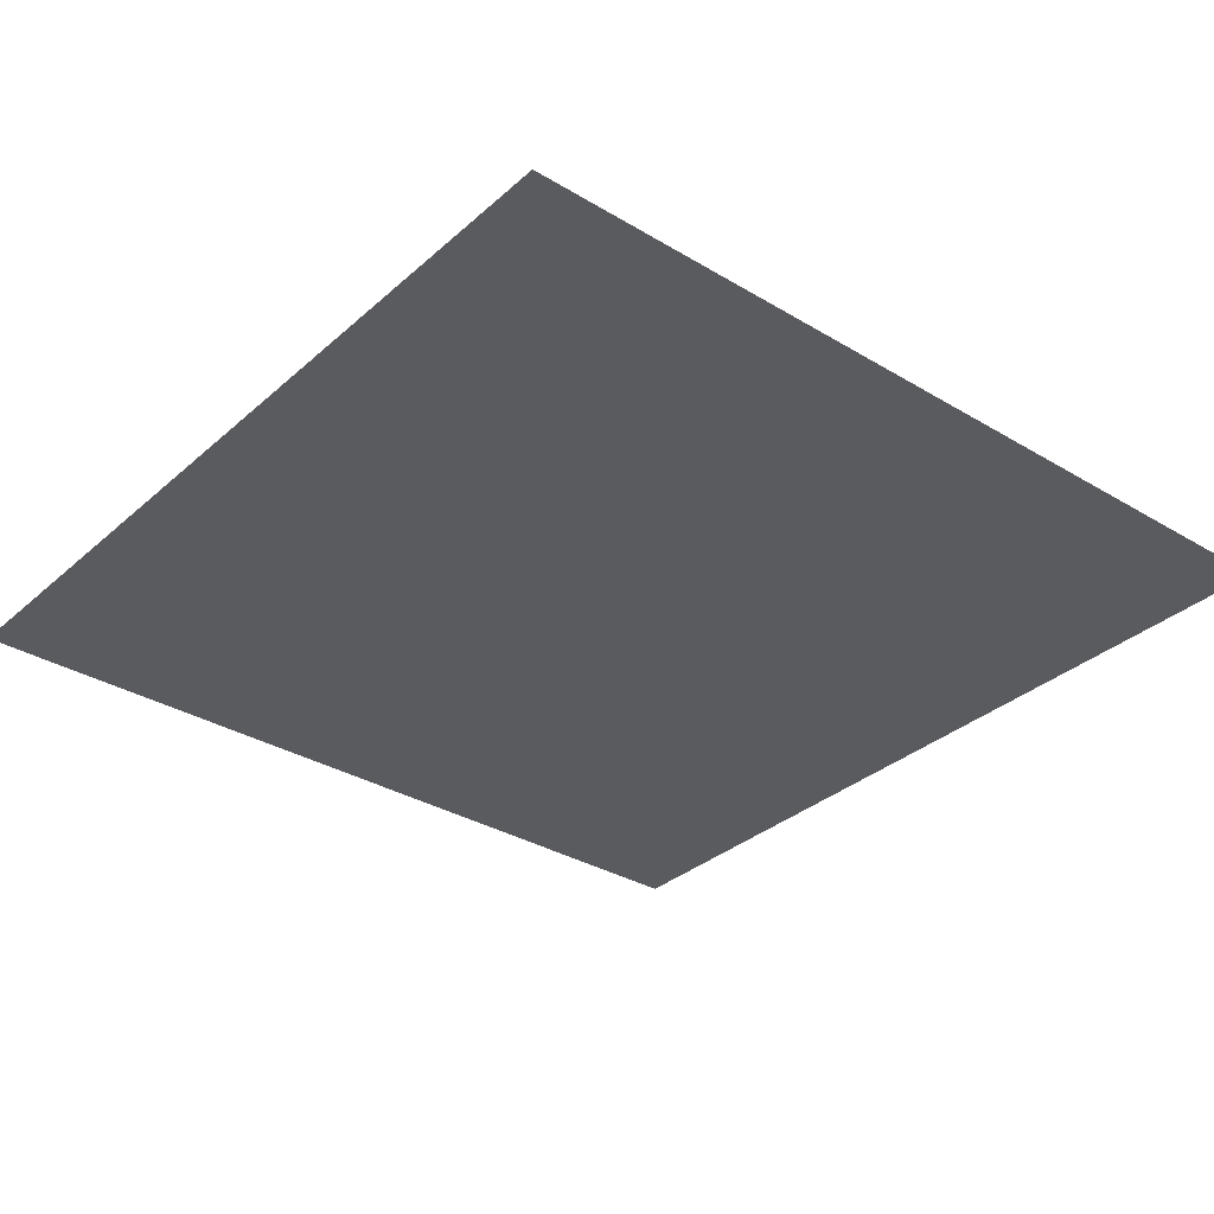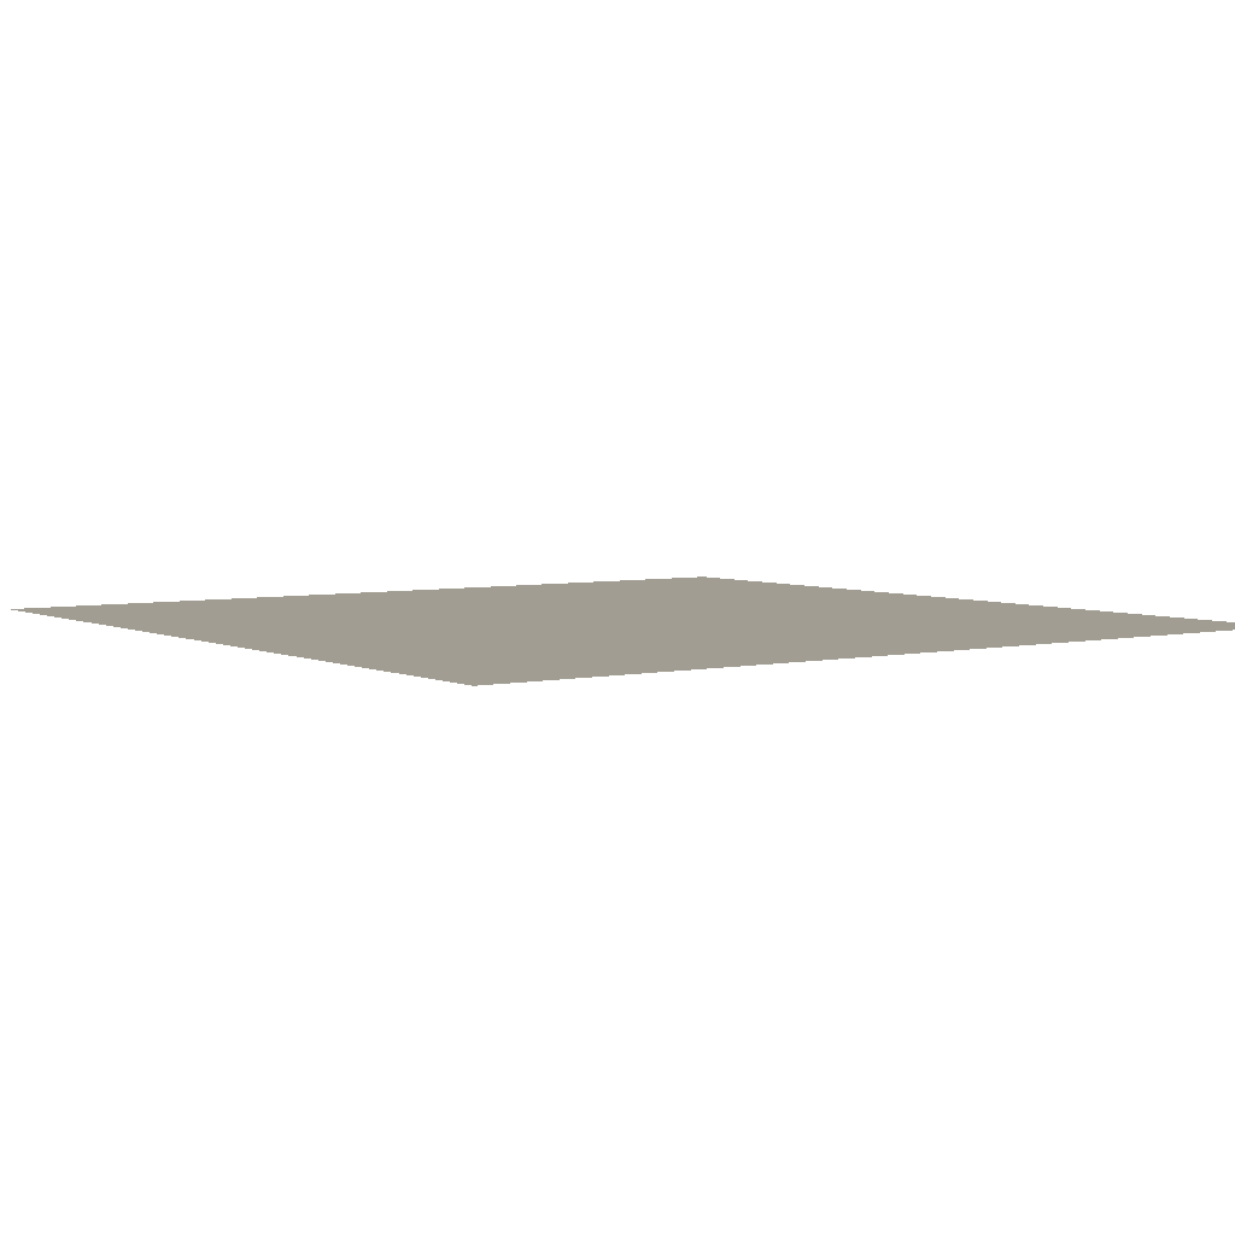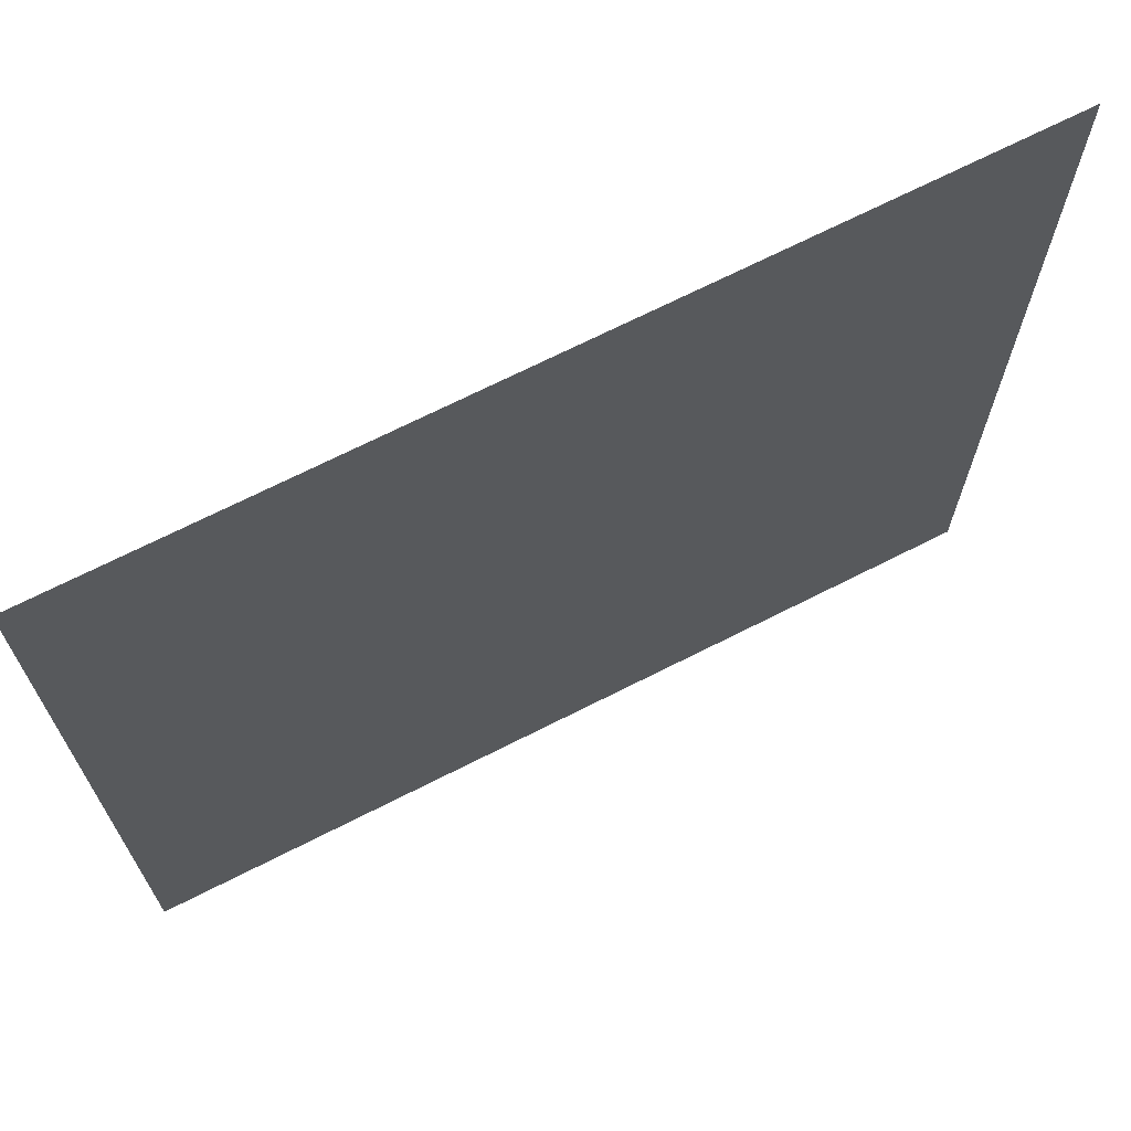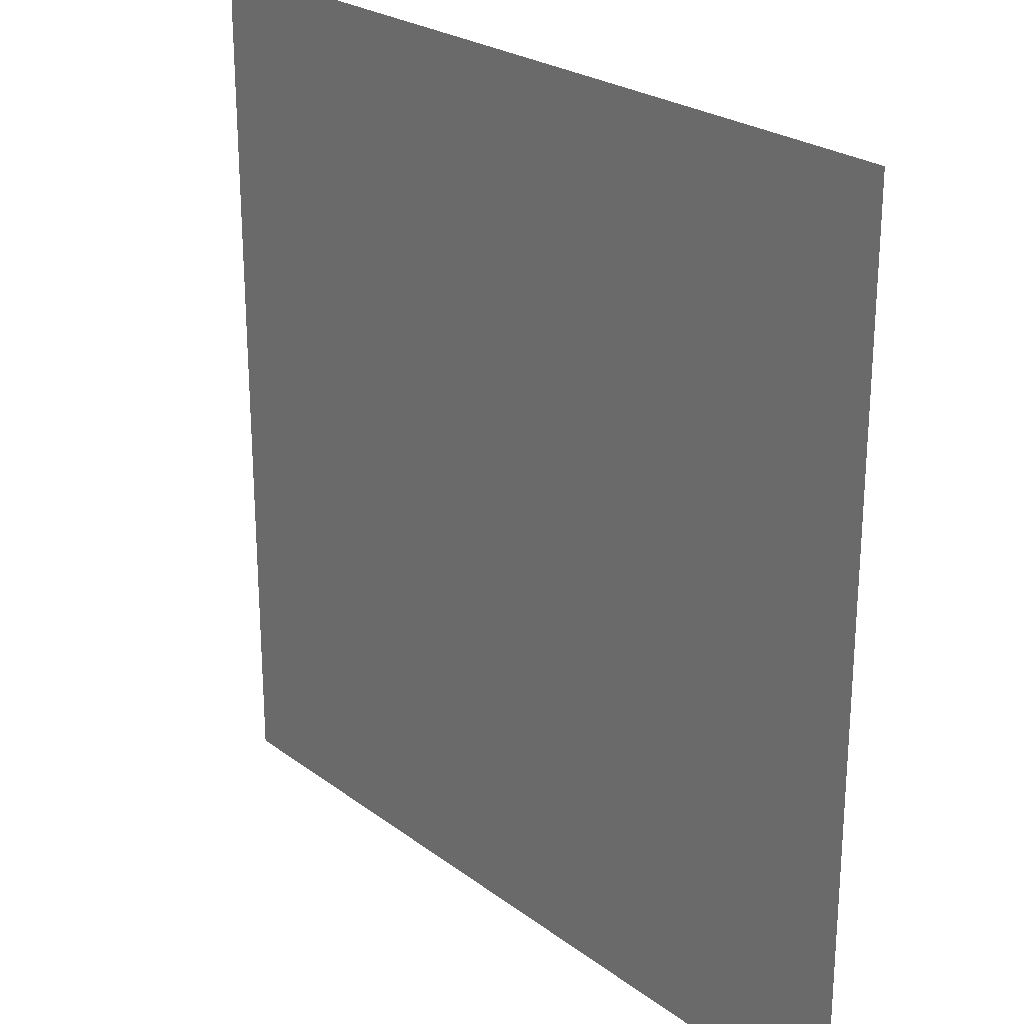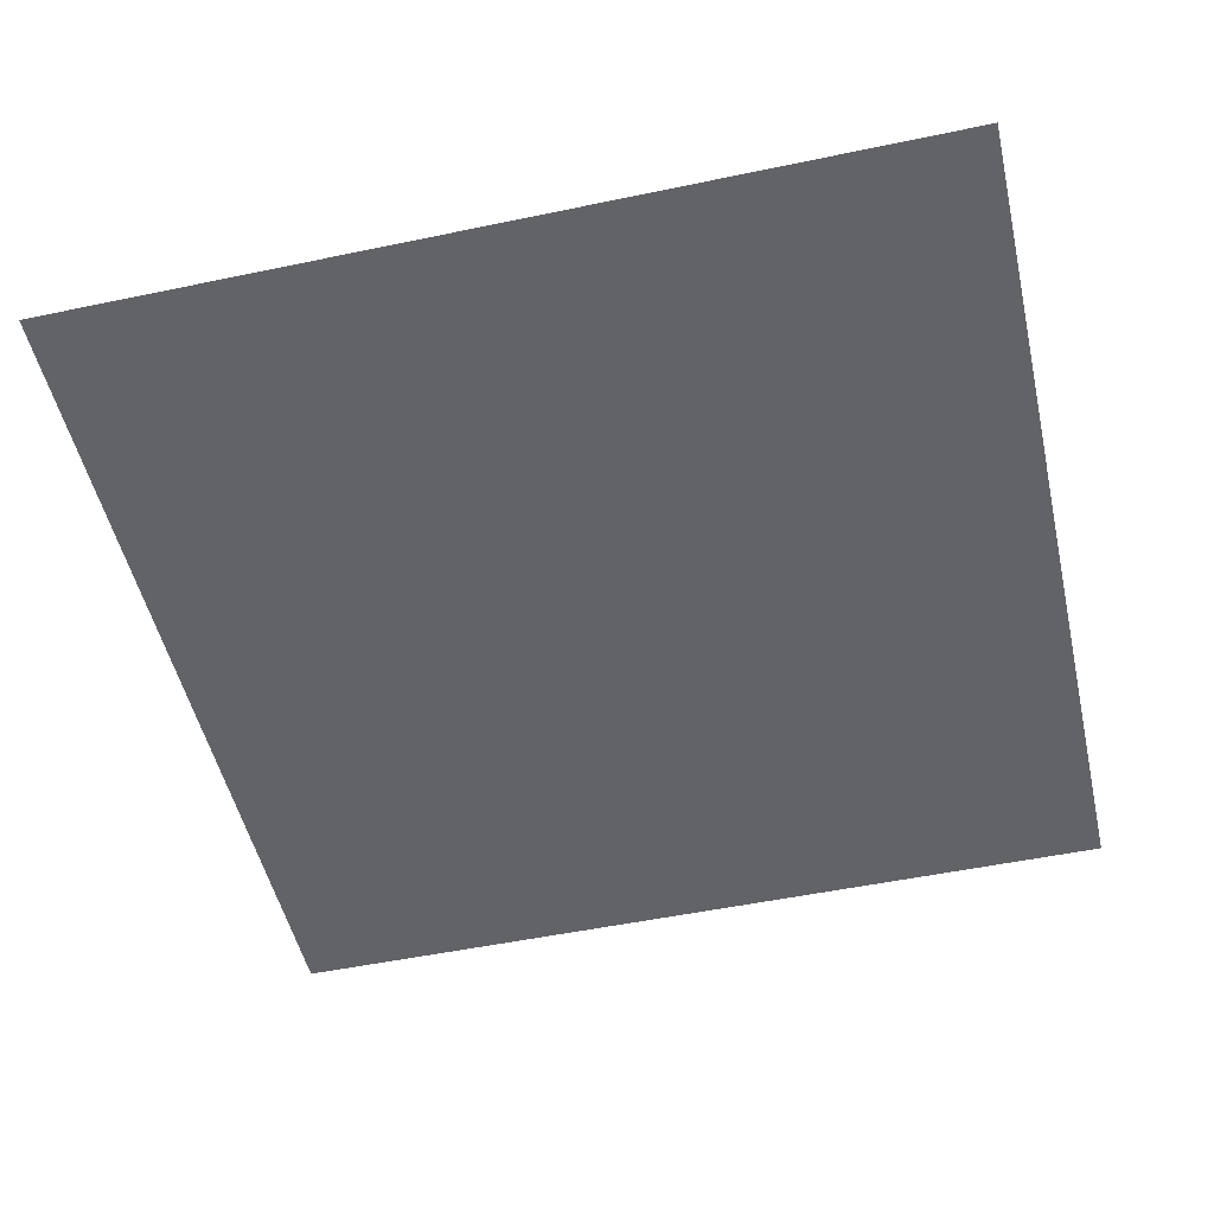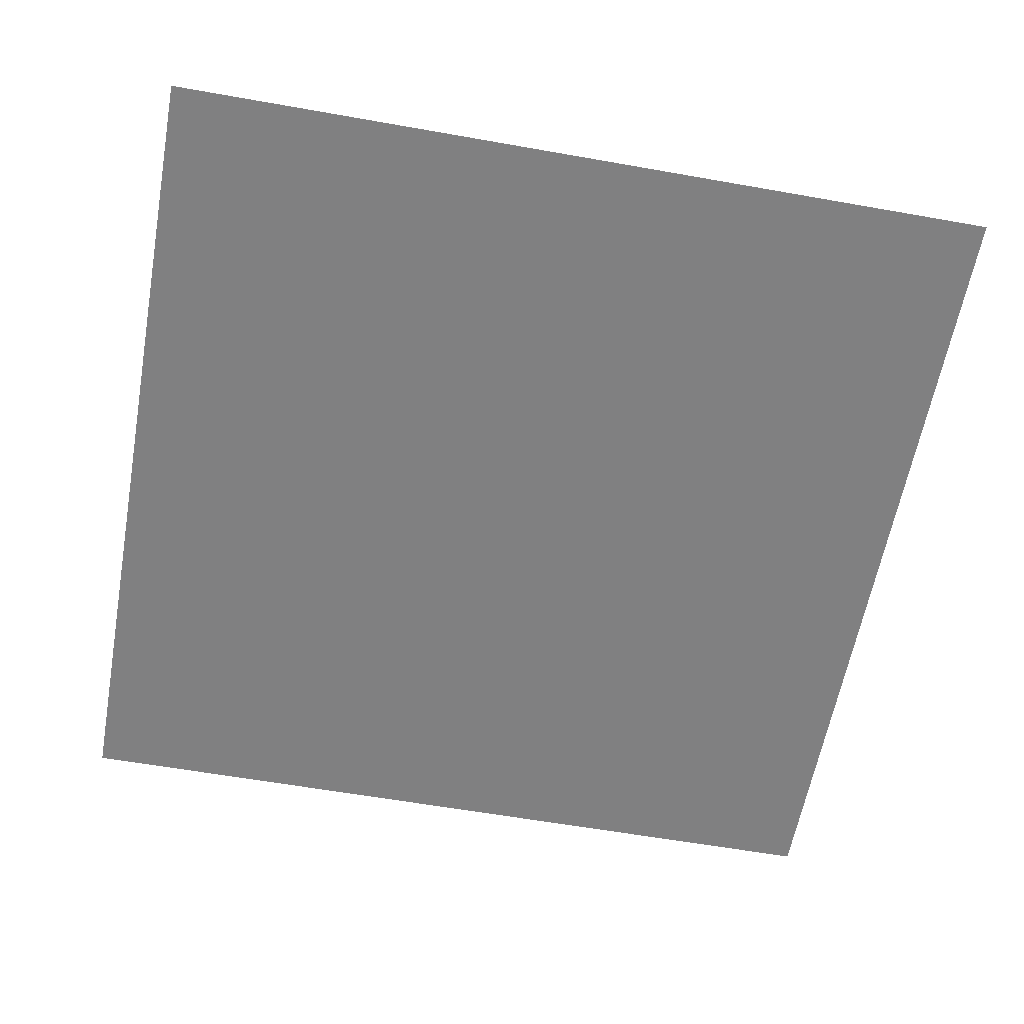
<metadata>
{"format":"obj","ext":"obj","renderer":"f3d","projection":"perspective","resolution":1024,"background":"white","views":[{"elev":-32.9,"azim":140.3,"up":"+Z"},{"elev":4.6,"azim":144.6,"up":"+Z"},{"elev":69.8,"azim":153.1,"up":"+Y"},{"elev":24.5,"azim":-129.6,"up":"+Y"},{"elev":-51.0,"azim":-167.1,"up":"+Z"},{"elev":-60.1,"azim":-100.3,"up":"+Z"}]}
</metadata>
<code>
o MeshTelevision_1_0_GeomSubset_4
v -0.000743 -0.01762 0.09051
v 0.000743 -0.01762 0.09051
v -0.000743 -0.01613 0.09051
v 0.000743 -0.01613 0.09051
v -0.000743 -0.01762 0.09051
v 0.000743 -0.01762 0.09051
v -0.000743 -0.01613 0.09051
v 0.000743 -0.01613 0.09051
v -0.000743 -0.01762 0.09051
v 0.000743 -0.01762 0.09051
v -0.000743 -0.01613 0.09051
v 0.000743 -0.01613 0.09051
v -0.000743 -0.01762 0.09051
v 0.000743 -0.01762 0.09051
v -0.000743 -0.01613 0.09051
v 0.000743 -0.01613 0.09051
v -0.000743 -0.01762 0.09051
v 0.000743 -0.01762 0.09051
v -0.000743 -0.01613 0.09051
v 0.000743 -0.01613 0.09051
v -0.5286 -0.04841 -0.2038
v 0 -0.04841 -0.2038
v -0.5286 -0.02525 -0.2038
v 0 -0.02525 -0.2038
v -0.5286 -0.04841 0.3724
v -0.5286 -0.02525 0.3724
v 0.5286 -0.04841 0.3724
v 0.5286 -0.04841 -0.2038
v 0.5286 -0.02525 -0.2038
v 0.5286 -0.02525 0.3724
v -0.5231 -0.05332 0.3724
v -0.5231 -0.05332 -0.1984
v 0 -0.05332 -0.1984
v 0.5231 -0.05332 -0.1984
v 0.5231 -0.05332 0.3724
v 0.5231 -0.02034 0.3724
v 0.5231 -0.02034 -0.1984
v 0 -0.02034 -0.1984
v -0.5231 -0.02034 -0.1984
v -0.5231 -0.02034 0.3724
v -0.5137 -0.05849 0.3724
v -0.5137 -0.05849 -0.1845
v 0 -0.05849 -0.1845
v 0.5137 -0.05849 -0.1845
v 0.5137 -0.05849 0.3724
v 0.5137 -0.01517 0.3724
v 0.5137 -0.01517 -0.1845
v 0 -0.01517 -0.1845
v -0.5137 -0.01517 -0.1845
v -0.5137 -0.01517 0.3724
v 0 -0.04621 0.3621
v 0 -0.04621 -0.139
v -0.4853 -0.04621 0.3621
v -0.4853 -0.04621 -0.139
v 0 -0.01687 -0.1595
v 0 -0.01687 0.3724
v -0.5044 -0.01687 -0.1595
v -0.5044 -0.01687 0.3724
v 0 -0.054 -0.139
v 0 -0.054 -0.1595
v -0.4853 -0.054 -0.139
v -0.5044 -0.054 -0.1595
v -0.4853 -0.054 0.3621
v -0.5044 -0.054 0.3724
v 0 -0.054 0.3621
v 0 -0.054 0.3724
v 0.4853 -0.04621 -0.139
v 0.4853 -0.04621 0.3621
v 0.5044 -0.01687 0.3724
v 0.5044 -0.01687 -0.1595
v 0.5044 -0.054 -0.1595
v 0.4853 -0.054 -0.139
v 0.5044 -0.054 0.3724
v 0.4853 -0.054 0.3621
v 0.5088 -0.054 0.3724
v 0.5088 -0.02166 0.3724
v -0.5086 -0.02166 0.3724
v -0.5086 -0.054 0.3724
v -0.5071 -0.05926 -0.1702
v -0.5044 -0.05679 -0.1595
v 0 -0.05926 -0.1702
v 0 -0.05679 -0.1595
v -0.5044 -0.05679 0.3724
v -0.5071 -0.05926 0.3724
v -0.5071 -0.0144 0.3724
v -0.5071 -0.0144 -0.1702
v 0 -0.0144 -0.1702
v 0.5071 -0.05926 -0.1702
v 0.5044 -0.05679 -0.1595
v 0.5044 -0.05679 0.3724
v 0.5071 -0.05926 0.3724
v 0.5071 -0.0144 0.3724
v 0.5071 -0.0144 -0.1702
v 0 -0.04621 0.3381
v 0 -0.04621 -0.1149
v -0.459 -0.04621 0.3381
v -0.459 -0.04621 -0.1149
v 0.459 -0.04621 -0.1149
v 0.459 -0.04621 0.3381
v 0 -0.03512 0.3381
v 0 -0.03512 -0.1149
v -0.459 -0.03512 0.3381
v -0.459 -0.03512 -0.1149
v 0.459 -0.03512 -0.1149
v 0.459 -0.03512 0.3381
f 17 18 20 19

</code>
